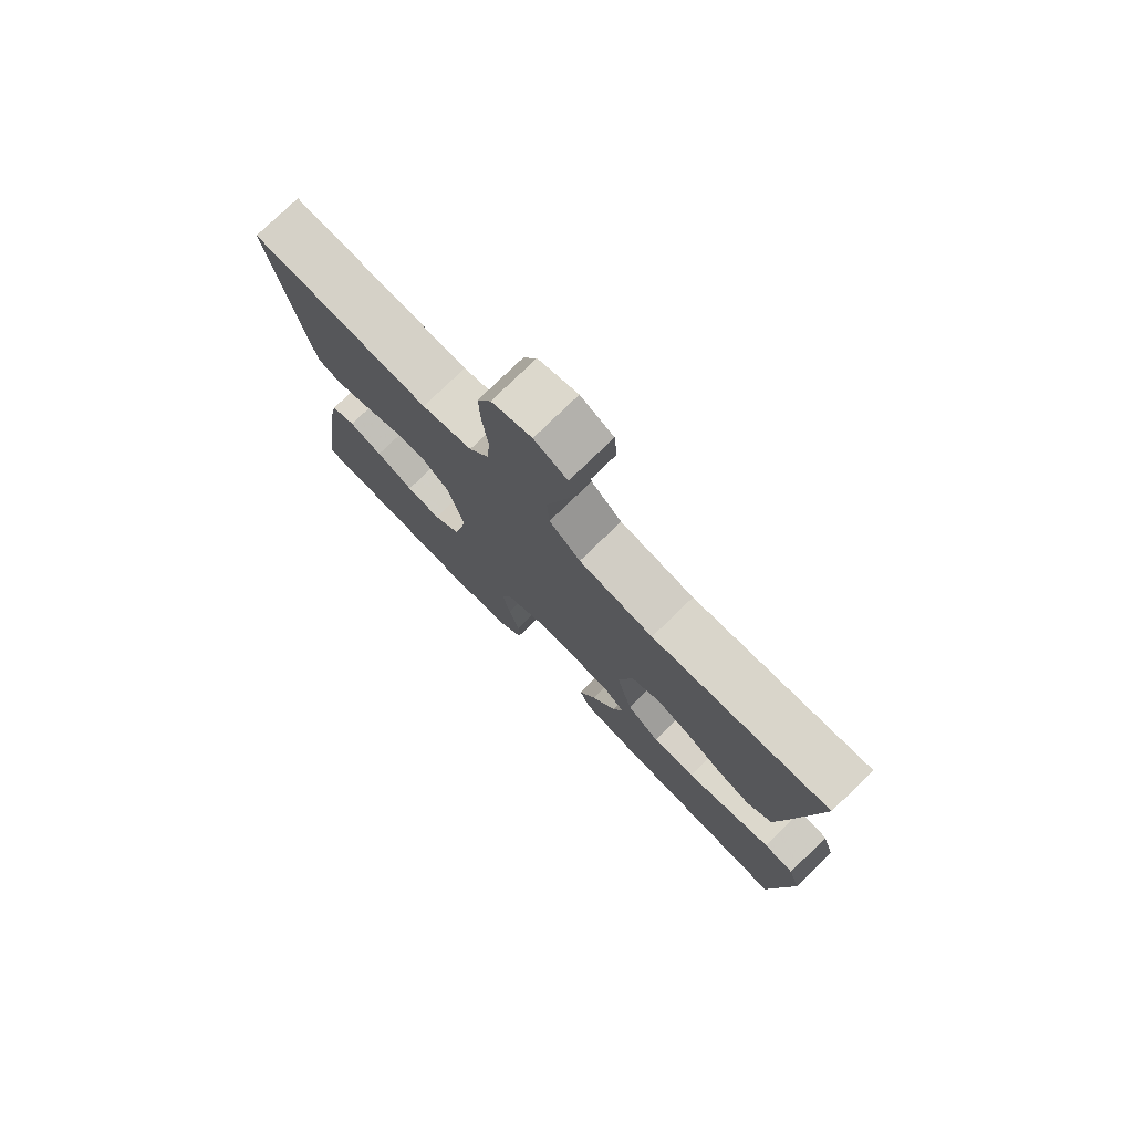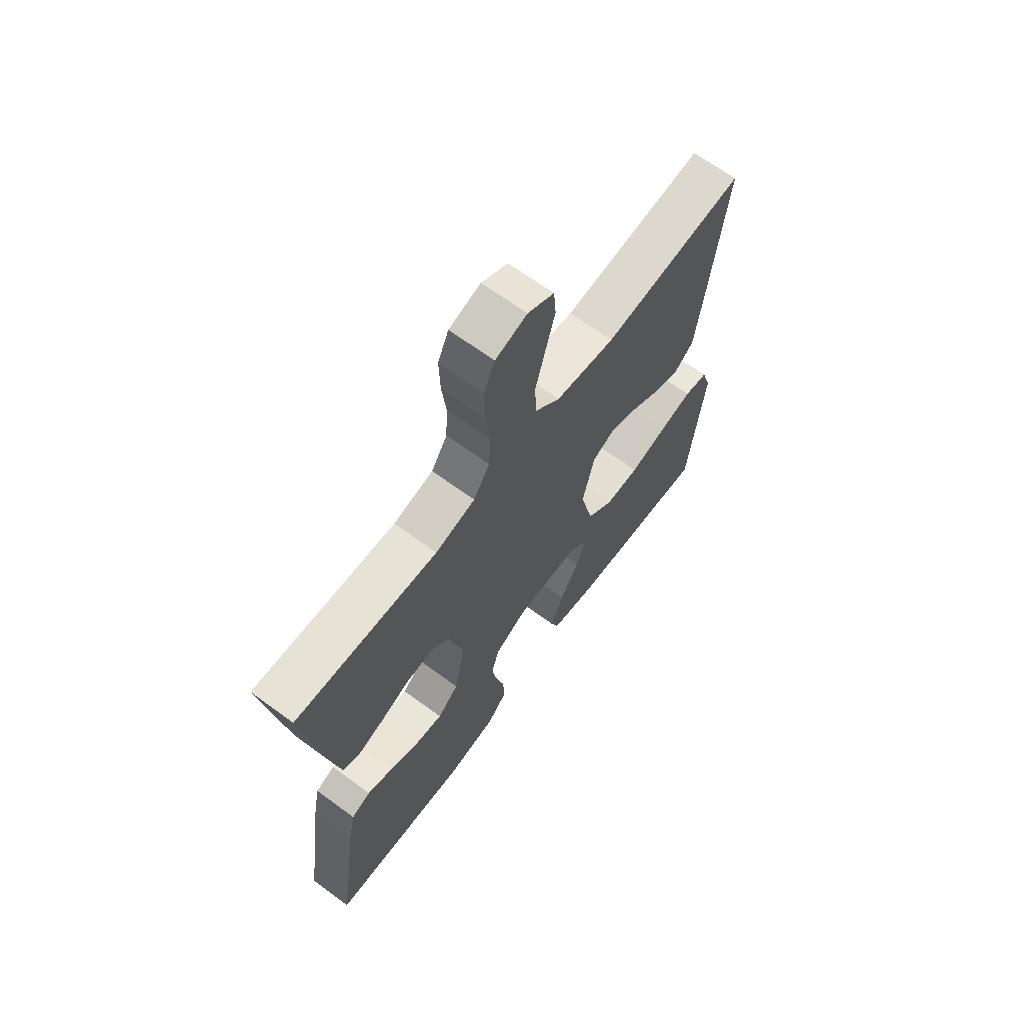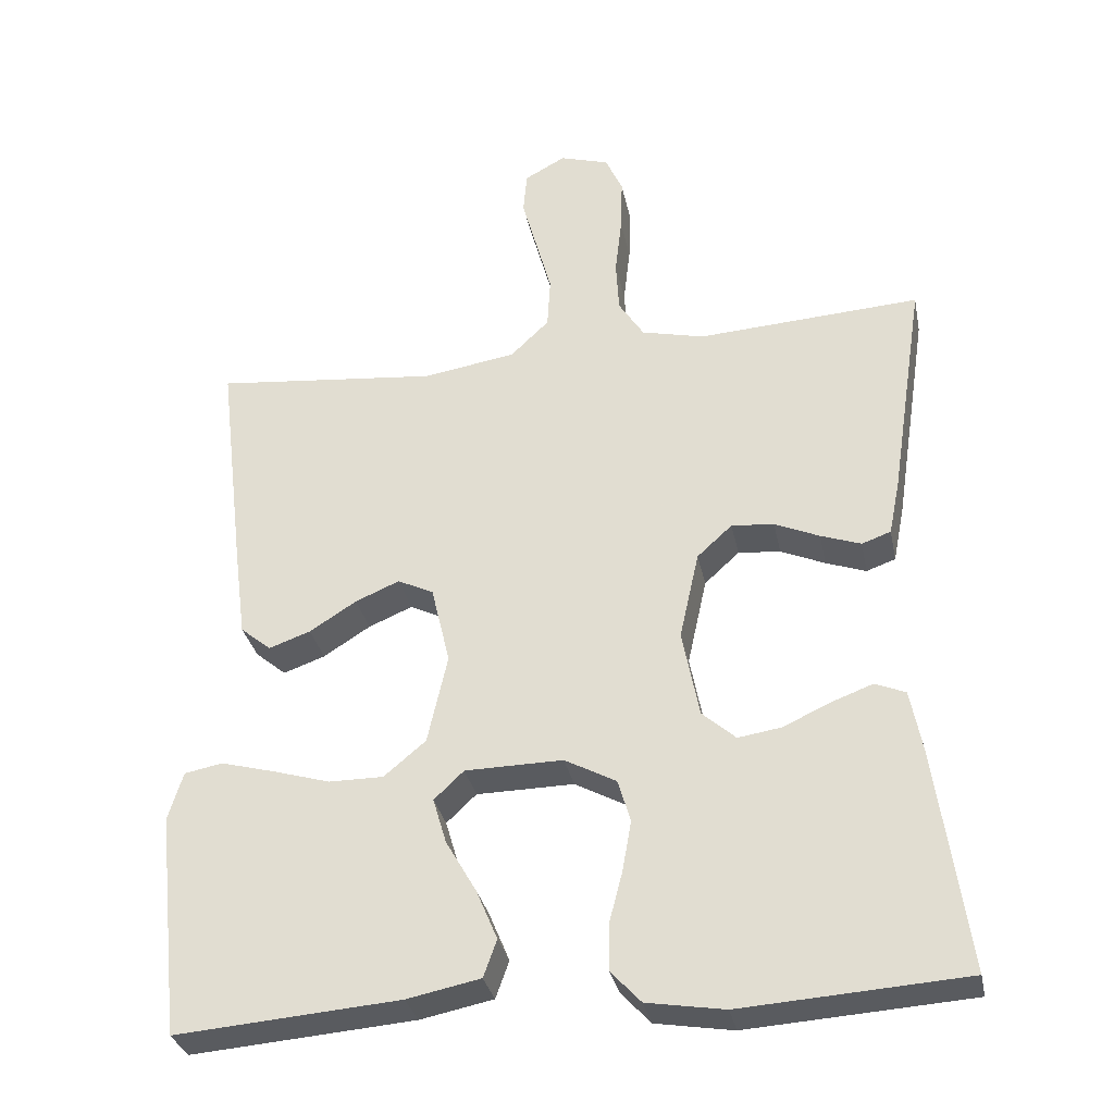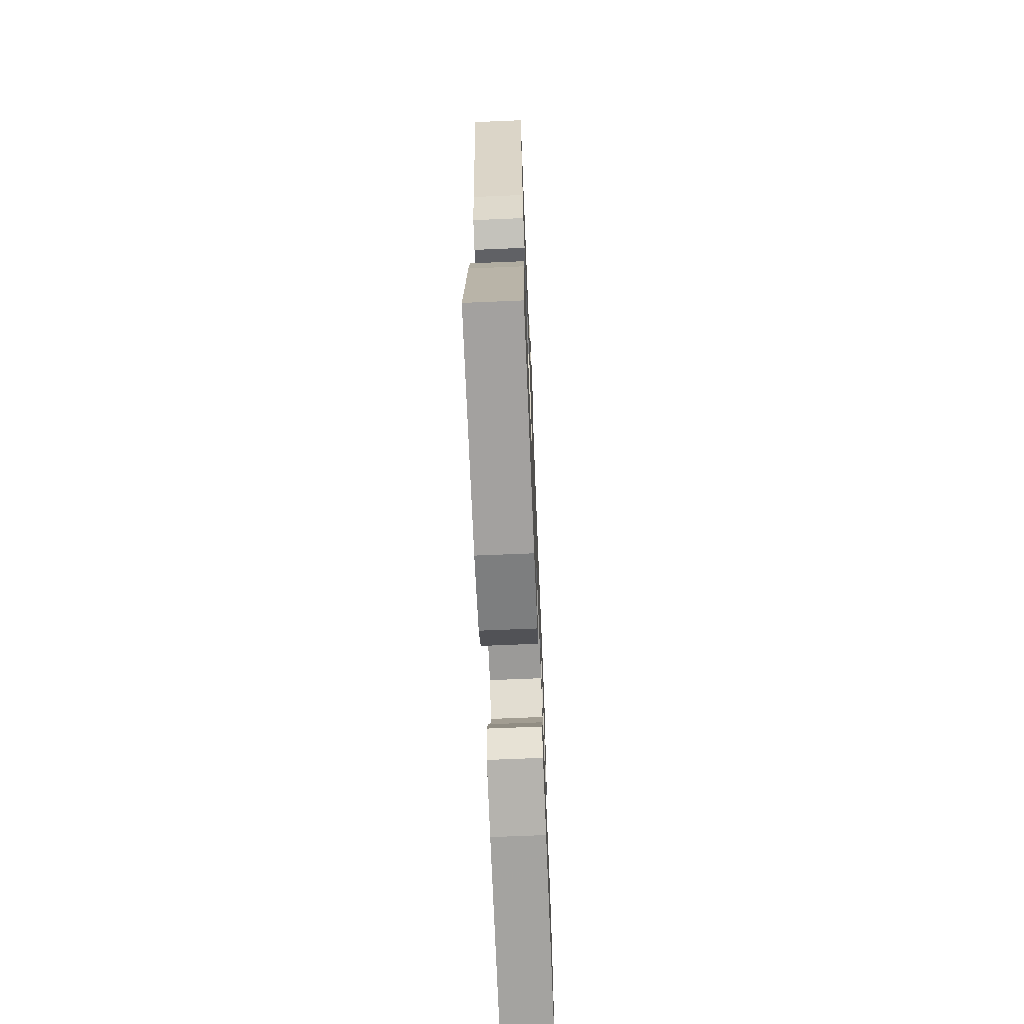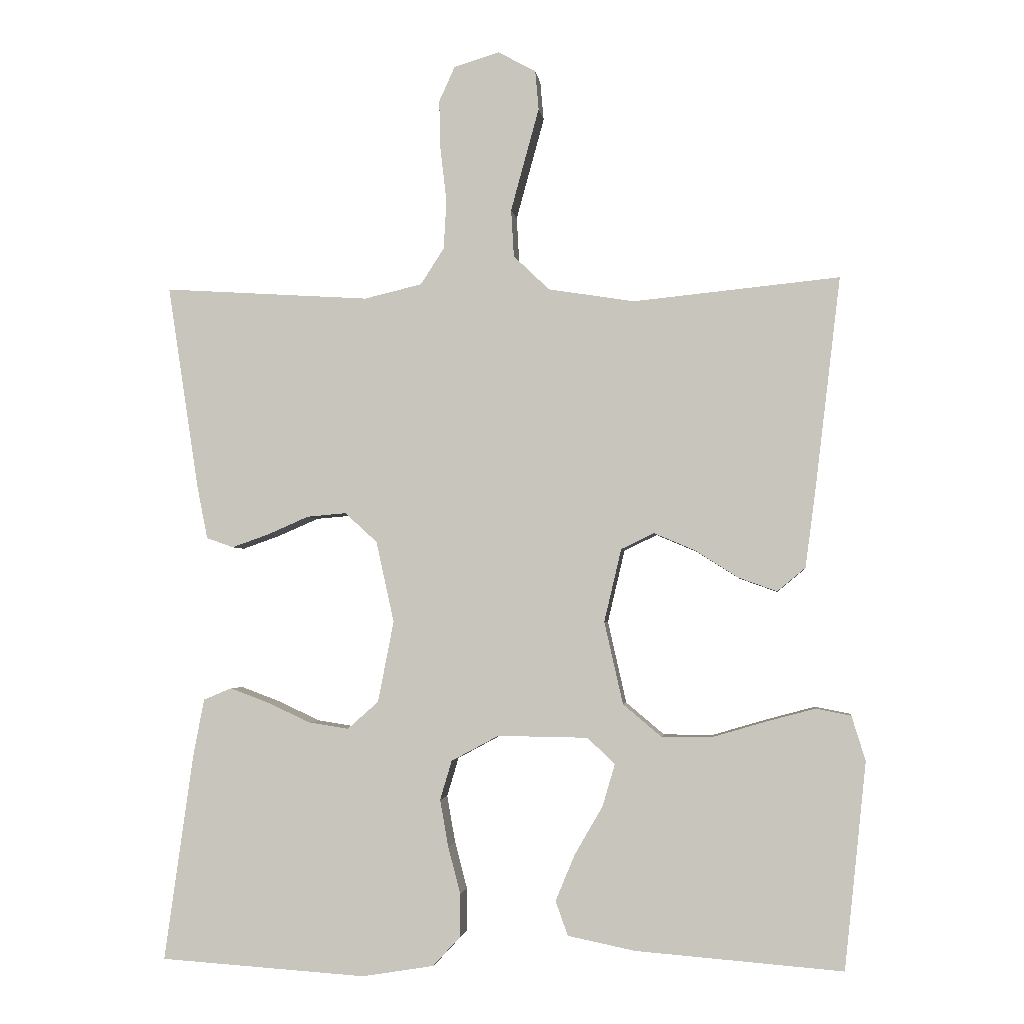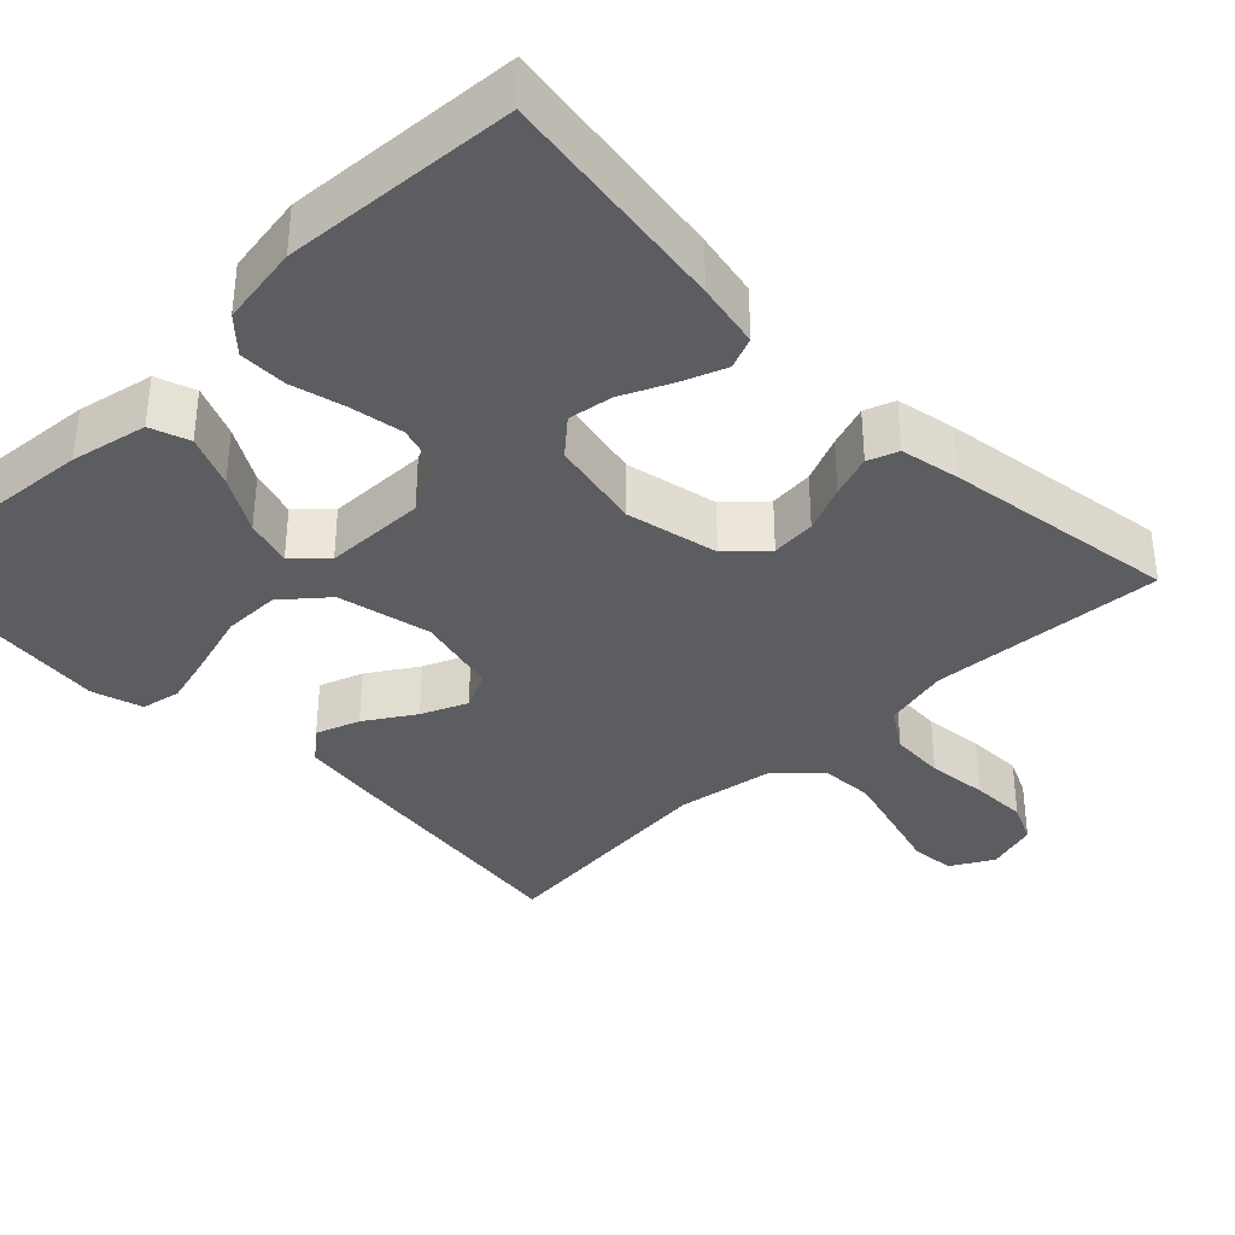
<metadata>
{"format":"obj","ext":"obj","renderer":"f3d","projection":"perspective","resolution":1024,"background":"white","views":[{"elev":77.3,"azim":45.8,"up":"+Z"},{"elev":66.8,"azim":-53.6,"up":"+Z"},{"elev":-31.9,"azim":-168.6,"up":"+Z"},{"elev":-68.5,"azim":-87.6,"up":"+Z"},{"elev":-2.8,"azim":6.9,"up":"+Z"},{"elev":-36.3,"azim":-135.8,"up":"+Y"}]}
</metadata>
<code>
v -0.5 0.07 0.5
v -0.2 0.07 0.481
v -0.116 0.07 0.501
v -0.082 0.07 0.554
v -0.078 0.07 0.625
v -0.087 0.07 0.703
v -0.089 0.07 0.775
v -0.066 0.07 0.826
v 0 0.07 0.846
v 0.055 0.07 0.816
v 0.06 0.07 0.759
v 0.04 0.07 0.686
v 0.019 0.07 0.609
v 0.023 0.07 0.54
v 0.075 0.07 0.49
v 0.2 0.07 0.47
v 0.5 0.07 0.5
v 0.464 0.07 0.2
v 0.448 0.07 0.078
v 0.407 0.07 0.044
v 0.351 0.07 0.064
v 0.288 0.07 0.104
v 0.229 0.07 0.129
v 0.181 0.07 0.106
v 0.156 0.07 0
v 0.183 0.07 -0.12
v 0.239 0.07 -0.167
v 0.312 0.07 -0.167
v 0.39 0.07 -0.144
v 0.461 0.07 -0.125
v 0.512 0.07 -0.135
v 0.532 0.07 -0.2
v 0.5 0.07 -0.5
v 0.2 0.07 -0.476
v 0.102 0.07 -0.456
v 0.084 0.07 -0.406
v 0.112 0.07 -0.339
v 0.153 0.07 -0.268
v 0.171 0.07 -0.207
v 0.131 0.07 -0.169
v 0 0.07 -0.167
v -0.069 0.07 -0.204
v -0.086 0.07 -0.261
v -0.074 0.07 -0.329
v -0.056 0.07 -0.398
v -0.056 0.07 -0.46
v -0.096 0.07 -0.503
v -0.2 0.07 -0.52
v -0.5 0.07 -0.5
v -0.458 0.07 -0.2
v -0.442 0.07 -0.116
v -0.401 0.07 -0.099
v -0.345 0.07 -0.12
v -0.282 0.07 -0.149
v -0.224 0.07 -0.158
v -0.179 0.07 -0.118
v -0.156 0.07 0
v -0.182 0.07 0.118
v -0.229 0.07 0.161
v -0.286 0.07 0.156
v -0.346 0.07 0.13
v -0.4 0.07 0.111
v -0.439 0.07 0.125
v -0.454 0.07 0.2
v -0.5 0 0.5
v -0.2 0 0.481
v -0.116 0 0.501
v -0.082 0 0.554
v -0.078 0 0.625
v -0.087 0 0.703
v -0.089 0 0.775
v -0.066 0 0.826
v 0 0 0.846
v 0.055 0 0.816
v 0.06 0 0.759
v 0.04 0 0.686
v 0.019 0 0.609
v 0.023 0 0.54
v 0.075 0 0.49
v 0.2 0 0.47
v 0.5 0 0.5
v 0.464 0 0.2
v 0.448 0 0.078
v 0.407 0 0.044
v 0.351 0 0.064
v 0.288 0 0.104
v 0.229 0 0.129
v 0.181 0 0.106
v 0.156 0 0
v 0.183 0 -0.12
v 0.239 0 -0.167
v 0.312 0 -0.167
v 0.39 0 -0.144
v 0.461 0 -0.125
v 0.512 0 -0.135
v 0.532 0 -0.2
v 0.5 0 -0.5
v 0.2 0 -0.476
v 0.102 0 -0.456
v 0.084 0 -0.406
v 0.112 0 -0.339
v 0.153 0 -0.268
v 0.171 0 -0.207
v 0.131 0 -0.169
v 0 0 -0.167
v -0.069 0 -0.204
v -0.086 0 -0.261
v -0.074 0 -0.329
v -0.056 0 -0.398
v -0.056 0 -0.46
v -0.096 0 -0.503
v -0.2 0 -0.52
v -0.5 0 -0.5
v -0.458 0 -0.2
v -0.442 0 -0.116
v -0.401 0 -0.099
v -0.345 0 -0.12
v -0.282 0 -0.149
v -0.224 0 -0.158
v -0.179 0 -0.118
v -0.156 0 0
v -0.182 0 0.118
v -0.229 0 0.161
v -0.286 0 0.156
v -0.346 0 0.13
v -0.4 0 0.111
v -0.439 0 0.125
v -0.454 0 0.2
f 63 64 1 2
f 60 61 62 63
f 60 63 2 3
f 59 60 3 4
f 58 59 4
f 57 58 4
f 51 52 53 54
f 49 50 51 54
f 49 54 55
f 48 49 55 56
f 44 45 46 47
f 43 44 47 48
f 42 43 48 56
f 35 36 37 38
f 35 38 39
f 34 35 39
f 33 34 39
f 32 33 39 40
f 28 29 30 31
f 28 31 32
f 27 28 32 40
f 19 20 21 22
f 19 22 23
f 16 17 18 19
f 15 16 19 23
f 14 15 23 24
f 9 10 11 12
f 9 12 13
f 8 9 13 14
f 5 6 7 8
f 4 5 8 14
f 41 42 56 57
f 26 27 40 41
f 25 26 41 57
f 24 25 57
f 4 14 24 57
f 66 65 128 127
f 127 126 125 124
f 67 66 127 124
f 68 67 124 123
f 68 123 122
f 68 122 121
f 118 117 116 115
f 118 115 114 113
f 119 118 113
f 120 119 113 112
f 111 110 109 108
f 112 111 108 107
f 120 112 107 106
f 102 101 100 99
f 103 102 99
f 103 99 98
f 103 98 97
f 104 103 97 96
f 95 94 93 92
f 96 95 92
f 104 96 92 91
f 86 85 84 83
f 87 86 83
f 83 82 81 80
f 87 83 80 79
f 88 87 79 78
f 76 75 74 73
f 77 76 73
f 78 77 73 72
f 72 71 70 69
f 78 72 69 68
f 121 120 106 105
f 105 104 91 90
f 121 105 90 89
f 121 89 88
f 121 88 78 68
f 1 65 66 2
f 2 66 67 3
f 3 67 68 4
f 4 68 69 5
f 5 69 70 6
f 6 70 71 7
f 7 71 72 8
f 8 72 73 9
f 9 73 74 10
f 10 74 75 11
f 11 75 76 12
f 12 76 77 13
f 13 77 78 14
f 14 78 79 15
f 15 79 80 16
f 16 80 81 17
f 17 81 82 18
f 18 82 83 19
f 19 83 84 20
f 20 84 85 21
f 21 85 86 22
f 22 86 87 23
f 23 87 88 24
f 24 88 89 25
f 25 89 90 26
f 26 90 91 27
f 27 91 92 28
f 28 92 93 29
f 29 93 94 30
f 30 94 95 31
f 31 95 96 32
f 32 96 97 33
f 33 97 98 34
f 34 98 99 35
f 35 99 100 36
f 36 100 101 37
f 37 101 102 38
f 38 102 103 39
f 39 103 104 40
f 40 104 105 41
f 41 105 106 42
f 42 106 107 43
f 43 107 108 44
f 44 108 109 45
f 45 109 110 46
f 46 110 111 47
f 47 111 112 48
f 48 112 113 49
f 49 113 114 50
f 50 114 115 51
f 51 115 116 52
f 52 116 117 53
f 53 117 118 54
f 54 118 119 55
f 55 119 120 56
f 56 120 121 57
f 57 121 122 58
f 58 122 123 59
f 59 123 124 60
f 60 124 125 61
f 61 125 126 62
f 62 126 127 63
f 63 127 128 64
f 64 128 65 1

</code>
